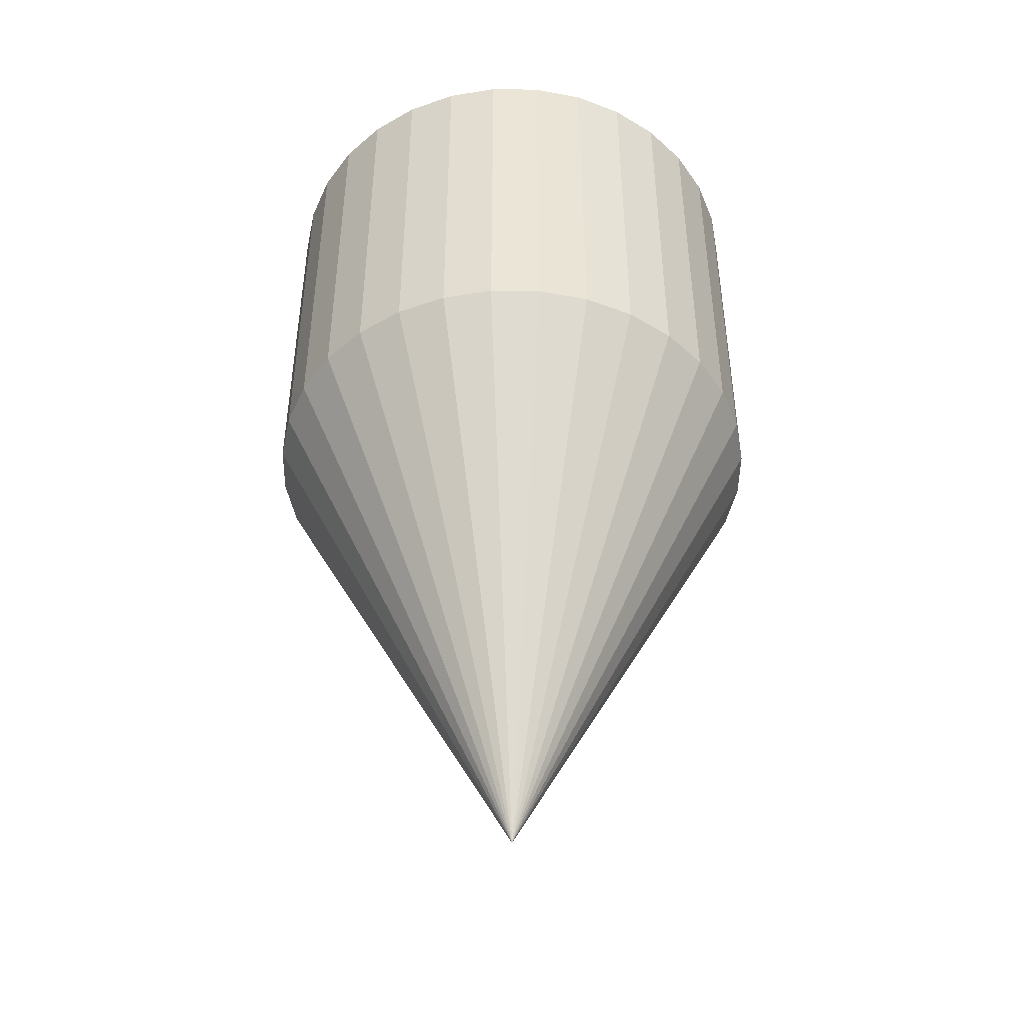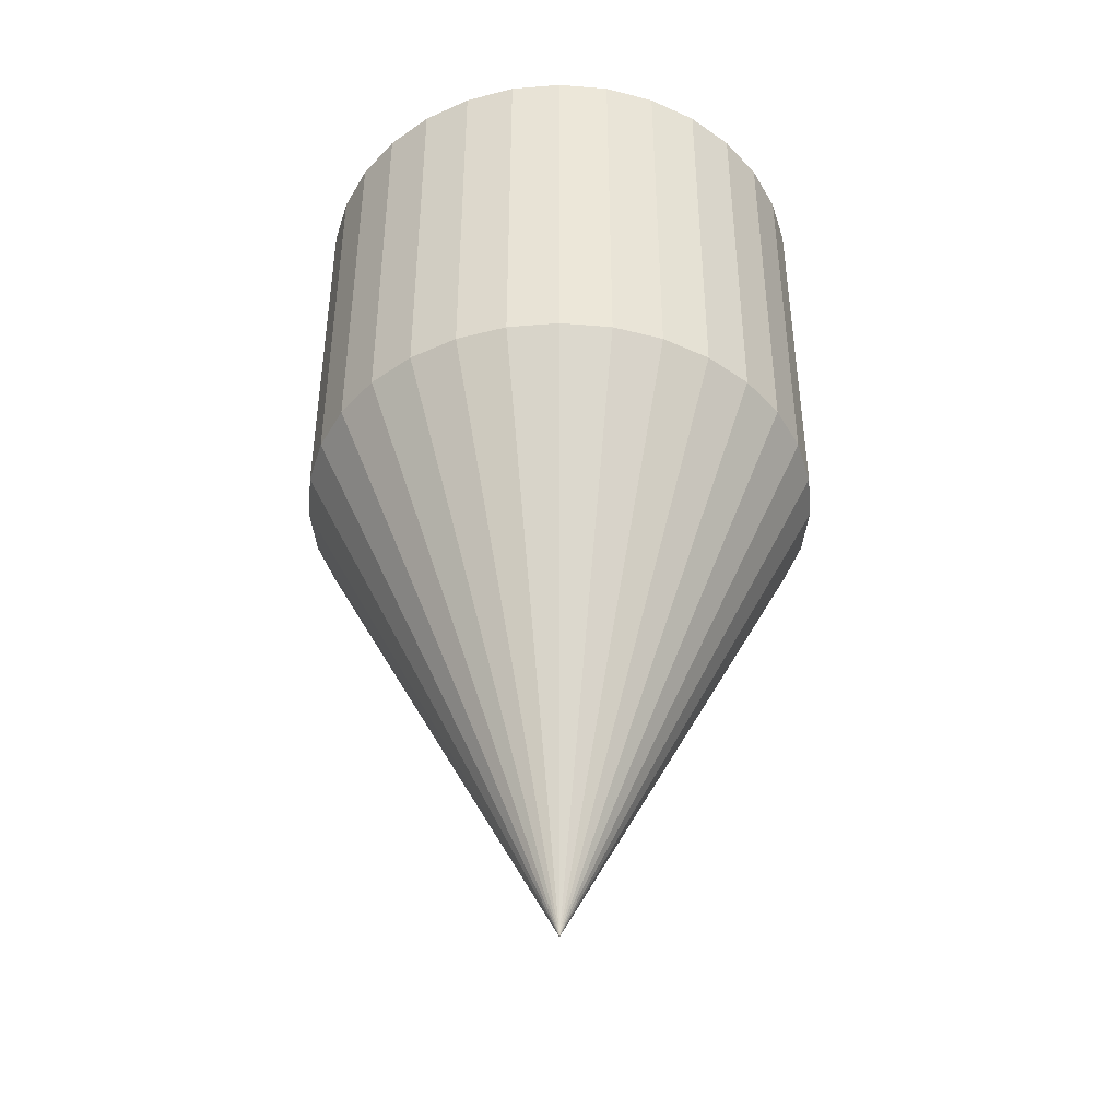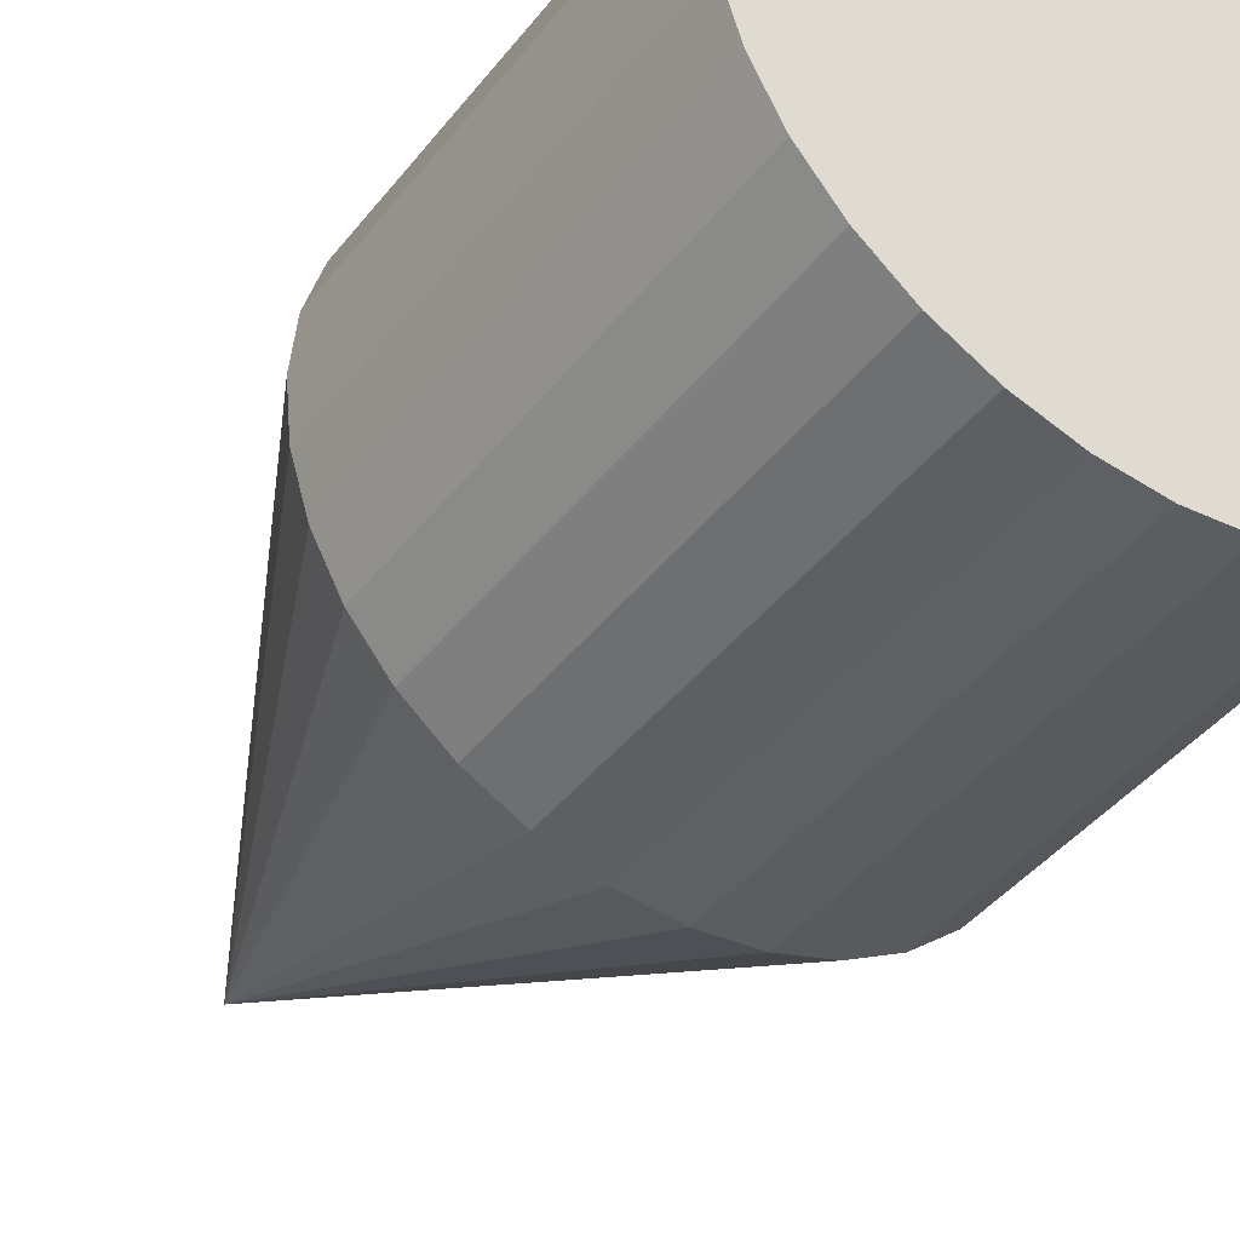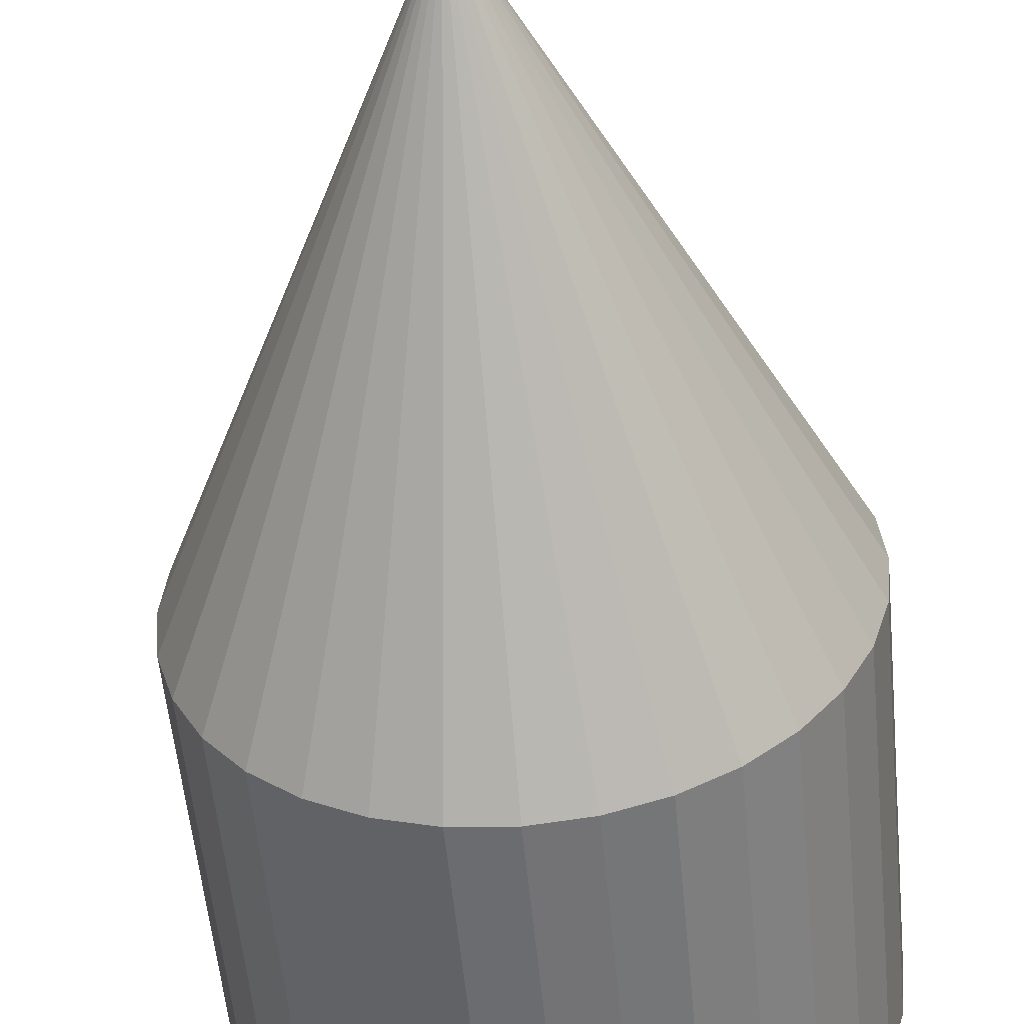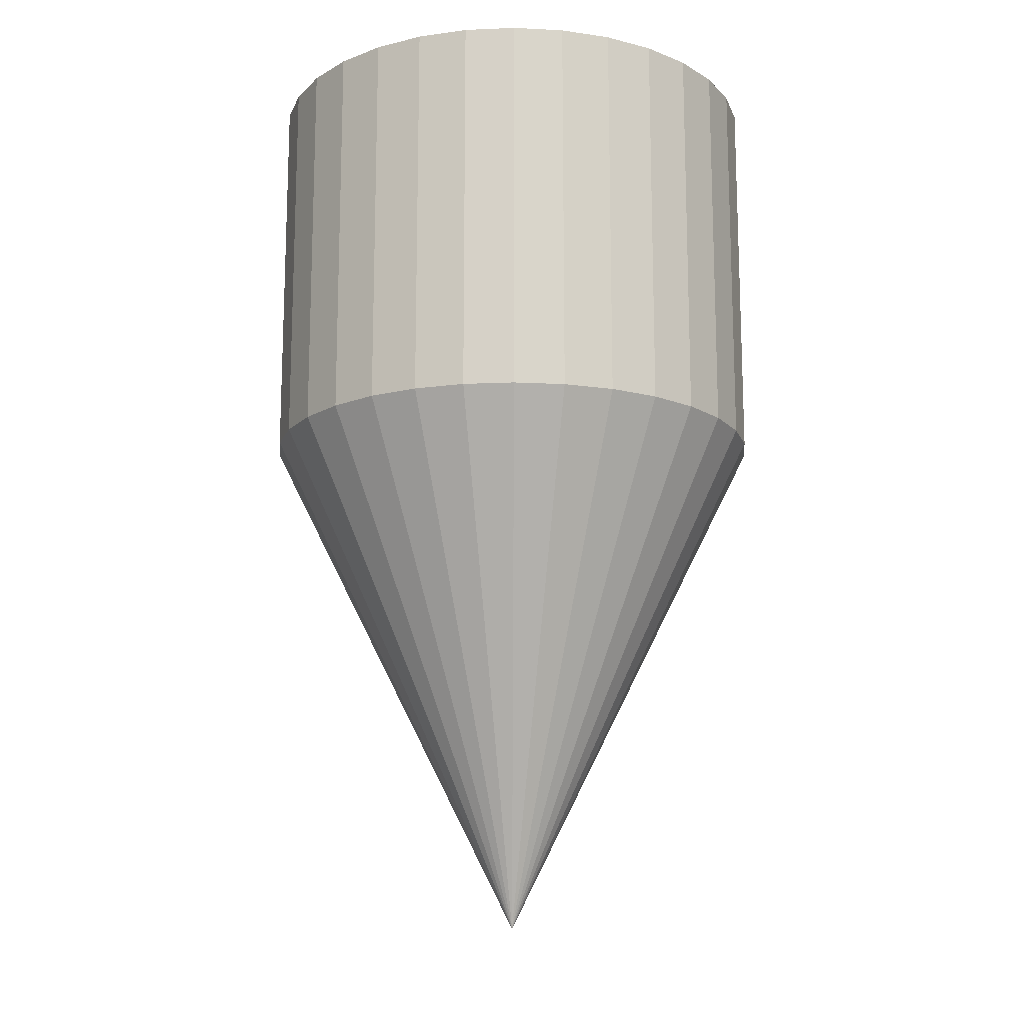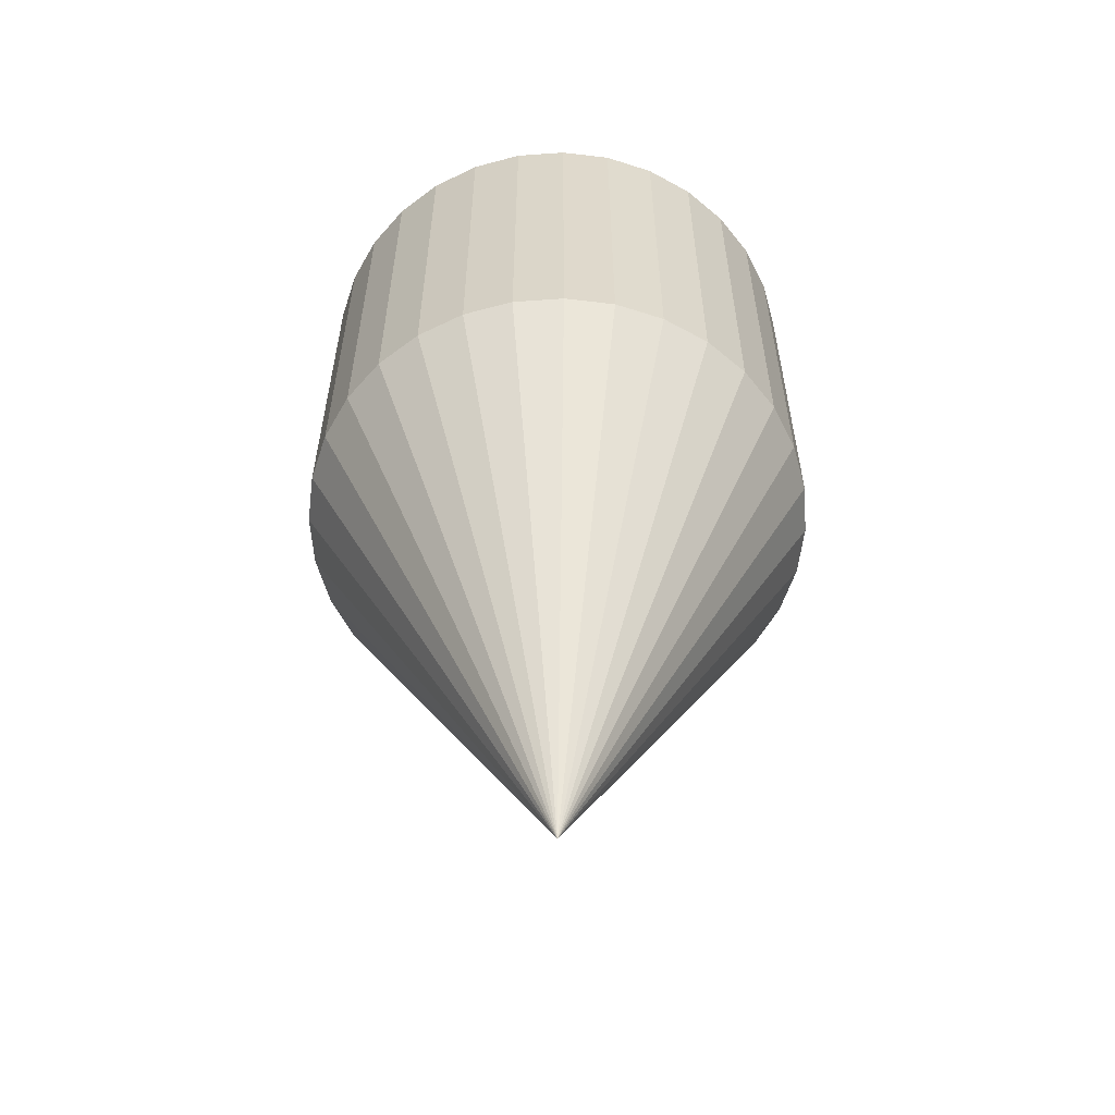
<metadata>
{"format":"obj","ext":"obj","renderer":"f3d","projection":"perspective","resolution":1024,"background":"white","views":[{"elev":-46.3,"azim":173.6,"up":"+Z"},{"elev":-43.3,"azim":22.5,"up":"+Z"},{"elev":-41.3,"azim":-34.2,"up":"+Y"},{"elev":-55.0,"azim":-174.6,"up":"+Y"},{"elev":-14.9,"azim":100.8,"up":"+Z"},{"elev":-58.4,"azim":-68.9,"up":"+Z"}]}
</metadata>
<code>
o Cone
v 0 0.7548 -0.6636
v 0 1.755 -2.664
v 0.1951 0.774 -0.6636
v 0.3827 0.8309 -0.6636
v 0.5556 0.9233 -0.6636
v 0.7071 1.048 -0.6636
v 0.8315 1.199 -0.6636
v 0.9239 1.372 -0.6636
v 0.9808 1.56 -0.6636
v 1 1.755 -0.6636
v 0.9808 1.95 -0.6636
v 0.9239 2.137 -0.6636
v 0.8315 2.31 -0.6636
v 0.7071 2.462 -0.6636
v 0.5556 2.586 -0.6636
v 0.3827 2.679 -0.6636
v 0.1951 2.736 -0.6636
v -0 2.755 -0.6636
v -0.1951 2.736 -0.6636
v -0.3827 2.679 -0.6636
v -0.5556 2.586 -0.6636
v -0.7071 2.462 -0.6636
v -0.8315 2.31 -0.6636
v -0.9239 2.137 -0.6636
v -0.9808 1.95 -0.6636
v -1 1.755 -0.6636
v -0.9808 1.56 -0.6636
v -0.9239 1.372 -0.6636
v -0.8315 1.199 -0.6636
v -0.7071 1.048 -0.6636
v -0.5556 0.9233 -0.6636
v -0.3827 0.8309 -0.6636
v -0.1951 0.774 -0.6636
v 0 0.7548 0.8396
v 0.1951 0.774 0.8396
v 0.3827 0.8309 0.8396
v 0.5556 0.9233 0.8396
v 0.7071 1.048 0.8396
v 0.8315 1.199 0.8396
v 0.9239 1.372 0.8396
v 0.9808 1.56 0.8396
v 1 1.755 0.8396
v 0.9808 1.95 0.8396
v 0.9239 2.137 0.8396
v 0.8315 2.31 0.8396
v 0.7071 2.462 0.8396
v 0.5556 2.586 0.8396
v 0.3827 2.679 0.8396
v 0.1951 2.736 0.8396
v -0 2.755 0.8396
v -0.1951 2.736 0.8396
v -0.3827 2.679 0.8396
v -0.5556 2.586 0.8396
v -0.7071 2.462 0.8396
v -0.8315 2.31 0.8396
v -0.9239 2.137 0.8396
v -0.9808 1.95 0.8396
v -1 1.755 0.8396
v -0.9808 1.56 0.8396
v -0.9239 1.372 0.8396
v -0.8315 1.199 0.8396
v -0.7071 1.048 0.8396
v -0.5556 0.9233 0.8396
v -0.3827 0.8309 0.8396
v -0.1951 0.774 0.8396
f 1 2 3
f 3 2 4
f 4 2 5
f 5 2 6
f 6 2 7
f 7 2 8
f 8 2 9
f 9 2 10
f 10 2 11
f 11 2 12
f 12 2 13
f 13 2 14
f 14 2 15
f 15 2 16
f 16 2 17
f 17 2 18
f 18 2 19
f 19 2 20
f 20 2 21
f 21 2 22
f 22 2 23
f 23 2 24
f 24 2 25
f 25 2 26
f 26 2 27
f 27 2 28
f 28 2 29
f 29 2 30
f 30 2 31
f 31 2 32
f 32 2 33
f 33 2 1
f 13 14 46 45
f 34 35 36 37 38 39 40 41 42 43 44 45 46 47 48 49 50 51 52 53 54 55 56 57 58 59 60 61 62 63 64 65
f 20 21 53 52
f 27 28 60 59
f 7 8 40 39
f 14 15 47 46
f 21 22 54 53
f 1 3 35 34
f 28 29 61 60
f 8 9 41 40
f 15 16 48 47
f 22 23 55 54
f 29 30 62 61
f 9 10 42 41
f 16 17 49 48
f 23 24 56 55
f 3 4 36 35
f 30 31 63 62
f 10 11 43 42
f 17 18 50 49
f 24 25 57 56
f 4 5 37 36
f 31 32 64 63
f 11 12 44 43
f 18 19 51 50
f 25 26 58 57
f 5 6 38 37
f 32 33 65 64
f 12 13 45 44
f 19 20 52 51
f 33 1 34 65
f 26 27 59 58
f 6 7 39 38

</code>
